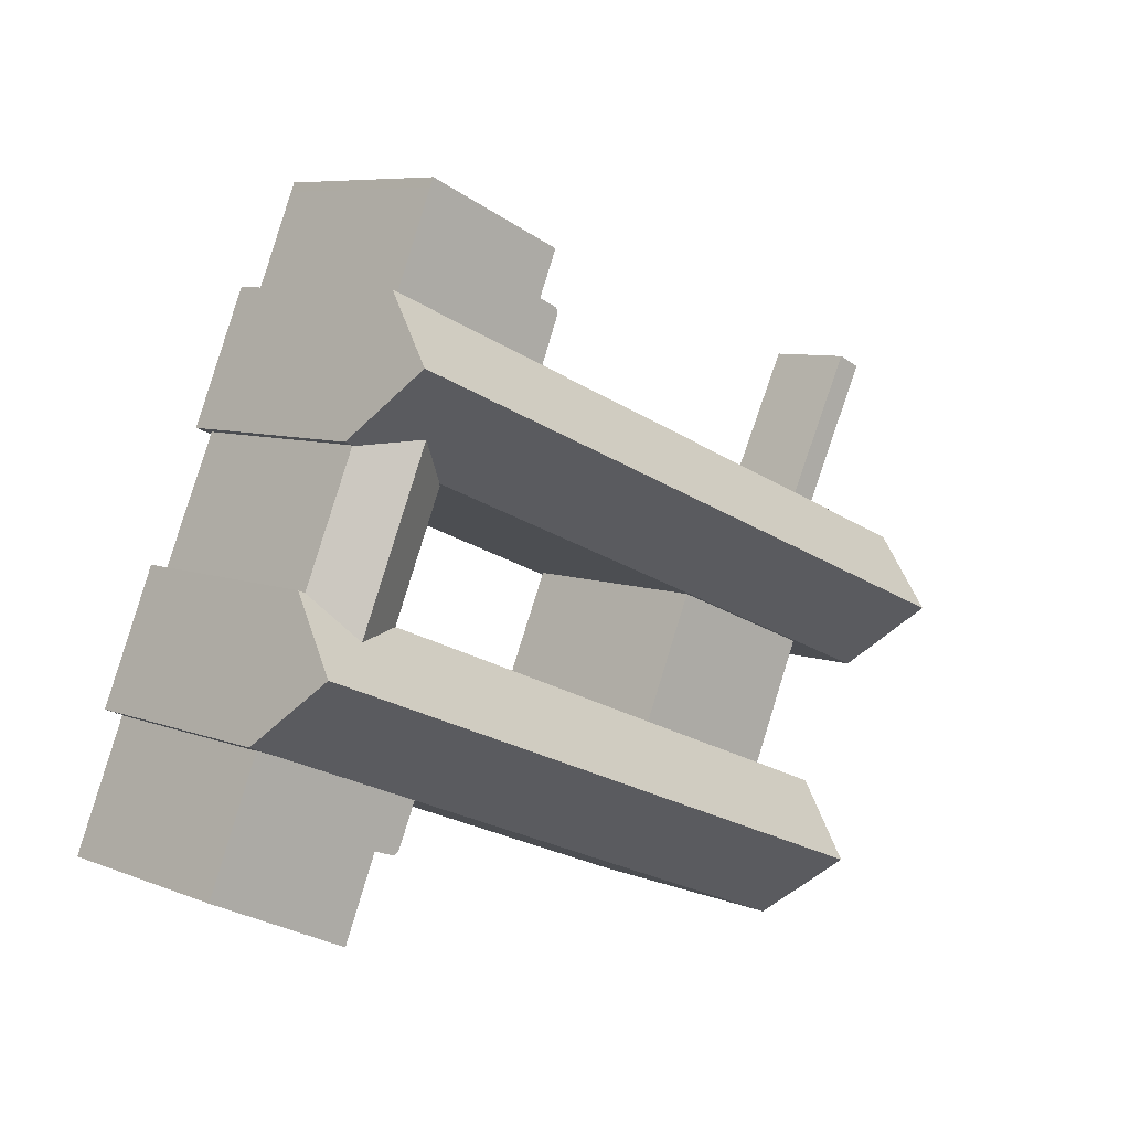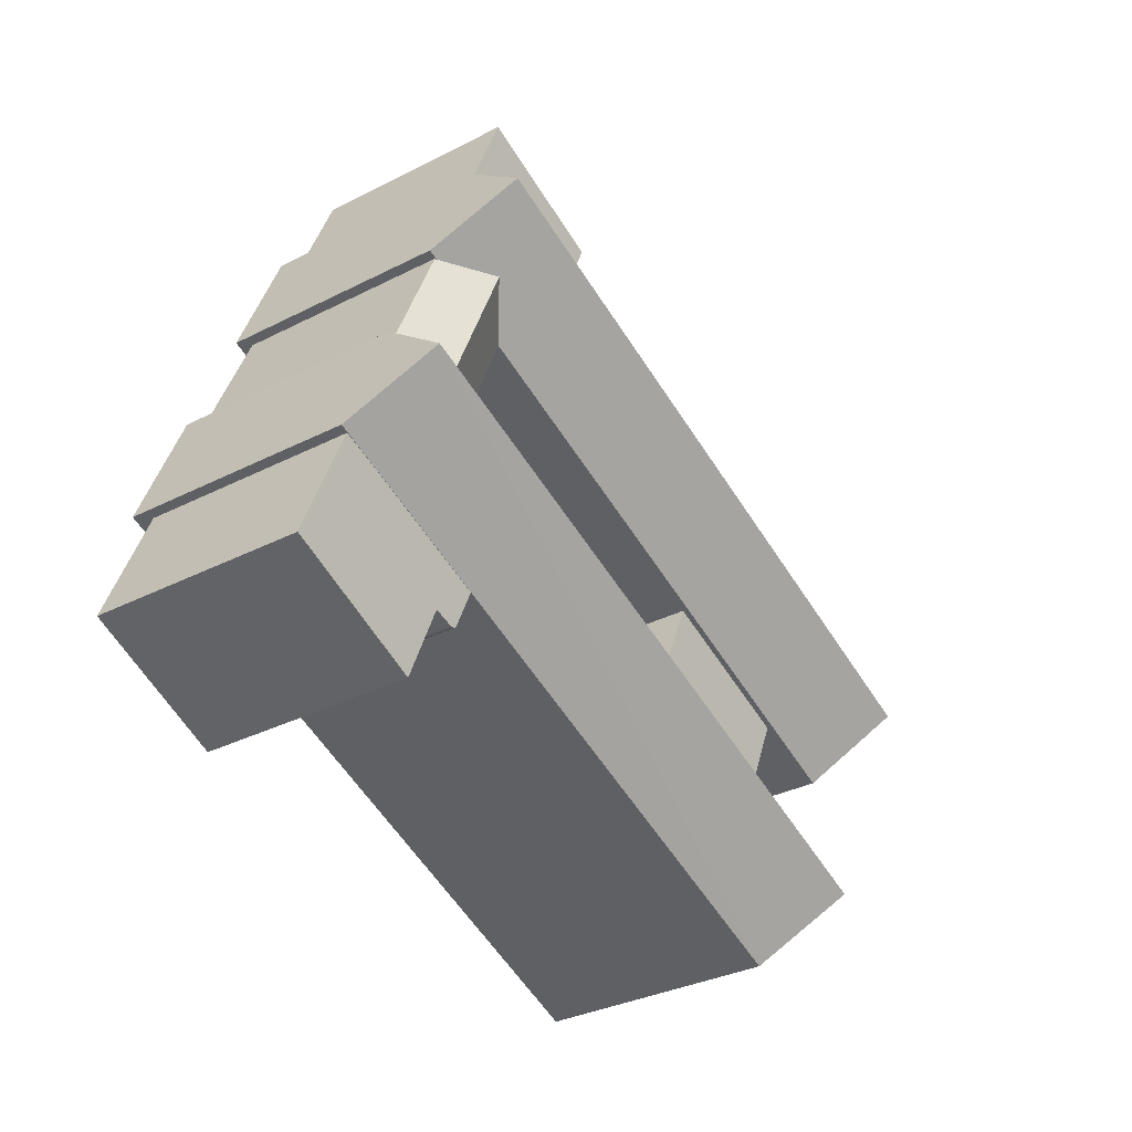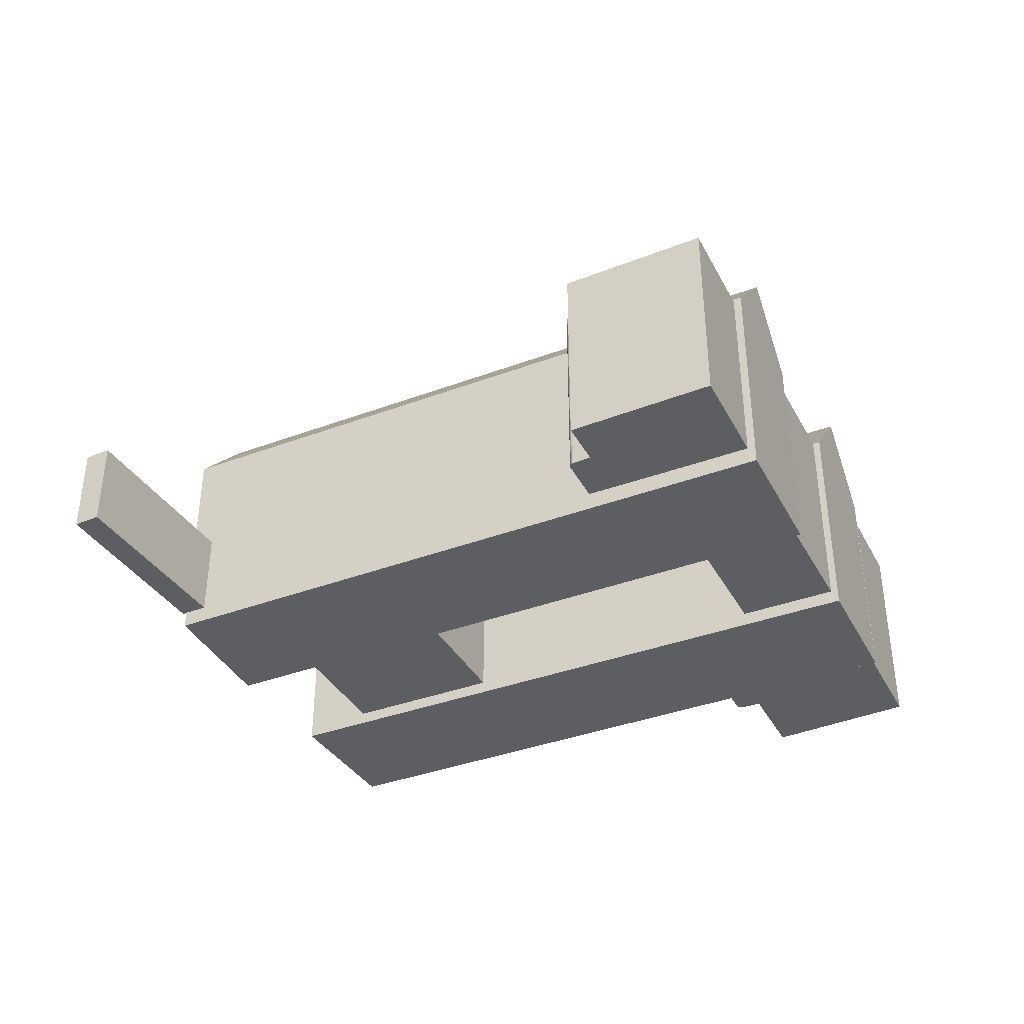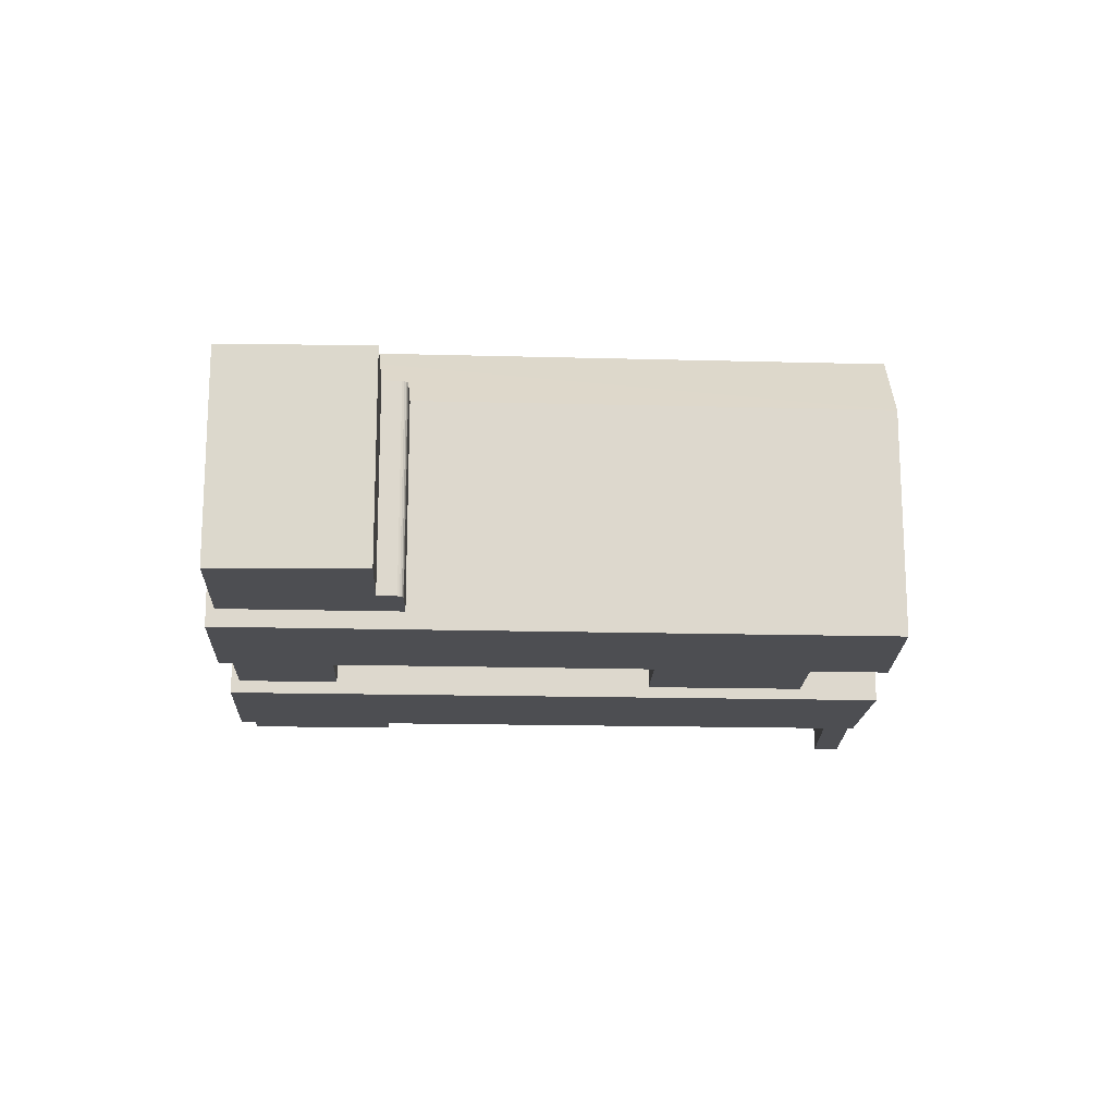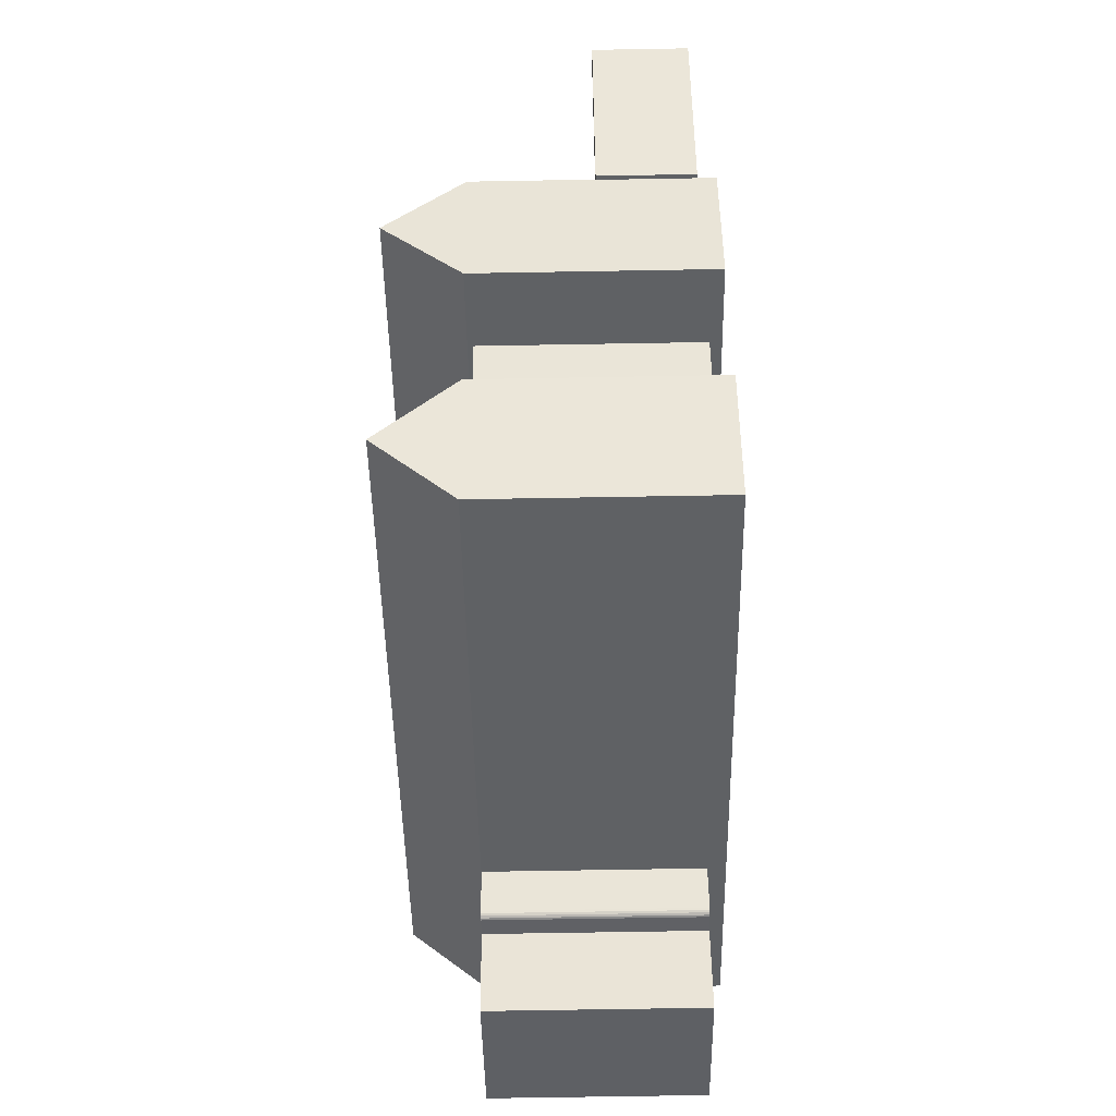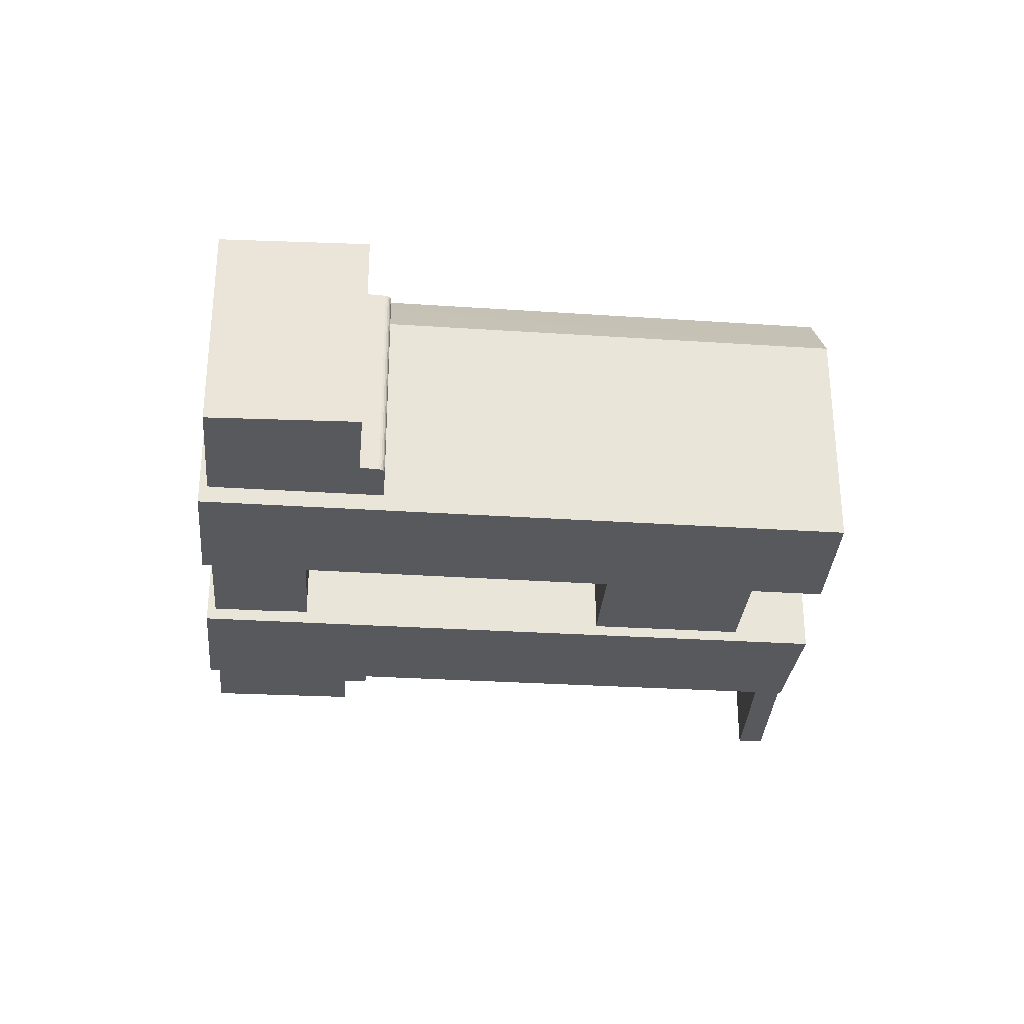
<metadata>
{"format":"obj","ext":"obj","renderer":"f3d","projection":"perspective","resolution":1024,"background":"white","views":[{"elev":7.2,"azim":138.6,"up":"+Z"},{"elev":-32.6,"azim":125.5,"up":"+Z"},{"elev":-38.0,"azim":3.2,"up":"+Y"},{"elev":-17.2,"azim":154.8,"up":"+Y"},{"elev":-67.9,"azim":-89.0,"up":"+Z"},{"elev":-29.6,"azim":152.2,"up":"+Y"}]}
</metadata>
<code>
v  59.82 -0.24 3.092
v  58.49 17.83 6.351
v  58.49 -0.24 6.351
v  59.82 17.83 3.091
v  61.09 -0.24 -0.04182
v  61.09 17.83 -0.04239
v  49.34 17.83 -5.45
v  49.34 -0.24 -5.45
v  47.82 17.83 -1.765
v  47.82 -0.24 -1.764
v  46.55 17.83 1.324
v  46.55 -0.24 1.325
v  44.97 17.83 0.775
v  44.97 -0.24 0.7755
v  44.78 17.83 0.7603
v  44.78 -0.24 0.7608
v  44.59 17.83 0.8091
v  44.59 -0.24 0.8097
v  44.42 17.83 0.9162
v  44.42 -0.24 0.9167
v  44.3 17.83 1.07
v  44.3 -0.24 1.071
v  42.61 17.83 5.007
v  42.61 -0.24 5.007
v  57.54 -0.24 10.56
v  57.54 17.83 10.56
v  48.91 17.92 31.83
v  46.71 -1.58 37.25
v  48.91 -1.58 31.83
v  44.51 -1.58 42.66
v  44.51 17.92 42.66
v  46.71 24.43 37.24
v  -9.547 17.92 20.53
v  -7.348 -1.58 15.11
v  -9.547 -1.58 20.53
v  -5.149 -1.58 9.691
v  -5.149 17.92 9.691
v  -7.348 24.43 15.11
v  29.92 17.63 36.76
v  43.88 -2.593e-15 42.35
v  29.92 -2.251e-15 36.77
v  43.88 17.63 42.35
v  28.38 17.63 40.57
v  28.38 -2.484e-15 40.57
v  28.34 17.63 40.73
v  28.34 -2.494e-15 40.73
v  28.35 17.63 40.89
v  28.35 -2.504e-15 40.89
v  28.41 17.63 41.04
v  28.41 -2.513e-15 41.04
v  28.51 17.63 41.16
v  28.51 -2.52e-15 41.16
v  28.65 -2.525e-15 41.24
v  28.65 17.63 41.24
v  30.13 -2.566e-15 41.9
v  30.13 17.63 41.9
v  28.86 17.63 44.93
v  28.86 -2.751e-15 44.93
v  28.55 17.63 45.66
v  28.55 -2.796e-15 45.66
v  40.45 -3.112e-15 50.82
v  40.45 17.63 50.82
v  40.75 -3.066e-15 50.08
v  40.75 17.63 50.08
v  42.05 -2.87e-15 46.86
v  42.05 17.63 46.86
v  -9.868 7.856 20.34
v  -7.629 -0.05 21.24
v  -9.868 -0.05 20.34
v  -7.629 7.856 21.24
v  -13.34 7.856 27.5
v  -13.34 -0.05 27.5
v  -13.57 7.856 27.97
v  -13.57 -0.05 27.98
v  -15.04 7.856 31
v  -15.04 -0.05 31
v  -16.99 7.856 35.01
v  -16.99 -0.05 35.01
v  -14.88 -0.05 35.99
v  -14.88 7.856 35.99
v  -13.55 -0.05 33.28
v  -13.55 7.856 33.28
v  -12.94 -0.05 32.04
v  -12.94 7.856 32.04
v  -11.45 -0.05 29.02
v  -11.45 7.856 29.02
v  14.06 -0.61 17.61
v  1.044 17.45 12.93
v  1.044 -0.61 12.94
v  14.06 17.45 17.6
v  5.659 -0.61 2.217
v  5.66 17.45 2.217
v  18.56 -0.61 7.146
v  18.56 17.45 7.145
v  48.14 -0.48 31.7
v  40.2 17.85 28.11
v  40.2 -0.48 28.11
v  48.14 17.85 31.7
v  44.47 -0.48 17.92
v  44.47 17.85 17.92
v  52.68 -0.48 20.85
v  52.68 17.85 20.85
v  57.51 17.85 10.62
v  55.32 -1.74 16.03
v  57.51 -1.74 10.62
v  53.13 -1.74 21.43
v  53.13 17.85 21.43
v  55.32 24.42 16.03
v  0.0004175 17.85 -0.0006186
v  2.566 -1.74 -5.359
v  0 -1.74 -1.065e-16
v  5.132 -1.74 -10.72
v  5.133 17.85 -10.72
v  2.567 24.42 -5.36
v  56.89 17.83 10.29
v  56.89 -0.24 10.29
v  42.89 20.28 32.95
v  49.85 20.28 16.34
g defaultobject
f 1 2 3
f 2 1 4
f 5 4 1
f 4 5 6
f 7 5 8
f 5 7 6
f 9 8 10
f 8 9 7
f 11 10 12
f 10 11 9
f 13 12 14
f 12 13 11
f 15 14 16
f 14 15 13
f 17 16 18
f 16 17 15
f 19 18 20
f 18 19 17
f 21 20 22
f 20 21 19
f 23 22 24
f 22 23 21
f 25 23 24
f 23 25 26
f 27 28 29
f 28 27 30
f 30 27 31
f 31 27 32
f 33 34 35
f 34 33 36
f 36 33 37
f 37 33 38
f 30 33 35
f 33 30 31
f 37 29 36
f 29 37 27
f 39 40 41
f 40 39 42
f 43 41 44
f 41 43 39
f 45 44 46
f 44 45 43
f 47 46 48
f 46 47 45
f 49 48 50
f 48 49 47
f 51 50 52
f 50 51 49
f 53 51 52
f 51 53 54
f 55 54 53
f 54 55 56
f 57 55 58
f 55 57 56
f 59 58 60
f 58 59 57
f 61 59 60
f 59 61 62
f 63 62 61
f 62 63 64
f 65 64 63
f 64 65 66
f 40 66 65
f 66 40 42
f 67 68 69
f 68 67 70
f 71 69 72
f 69 71 67
f 73 72 74
f 72 73 71
f 75 74 76
f 74 75 73
f 77 76 78
f 76 77 75
f 79 77 78
f 77 79 80
f 81 80 79
f 80 81 82
f 83 82 81
f 82 83 84
f 85 84 83
f 84 85 86
f 68 86 85
f 86 68 70
f 87 88 89
f 88 87 90
f 88 91 89
f 91 88 92
f 92 93 91
f 93 92 94
f 93 90 87
f 90 93 94
f 95 96 97
f 96 95 98
f 96 99 97
f 99 96 100
f 100 101 99
f 101 100 102
f 101 98 95
f 98 101 102
f 103 104 105
f 104 103 106
f 106 103 107
f 107 103 108
f 109 110 111
f 110 109 112
f 112 109 113
f 113 109 114
f 106 109 111
f 109 106 107
f 113 105 112
f 105 113 103
f 115 25 116
f 25 115 26
f 3 115 116
f 115 3 2
f 39 66 42
f 66 39 64
f 64 39 62
f 62 39 56
f 56 39 54
f 54 39 43
f 54 43 51
f 51 43 49
f 49 43 47
f 47 43 45
f 62 57 59
f 57 62 56
f 67 86 70
f 86 67 71
f 86 71 84
f 84 71 73
f 84 73 75
f 84 75 82
f 82 75 77
f 82 77 80
f 90 92 88
f 92 90 94
f 100 117 118
f 117 100 96
f 102 117 98
f 117 102 118
f 114 107 108
f 107 114 109
f 113 108 103
f 108 113 114
f 115 23 26
f 23 115 2
f 23 2 4
f 23 4 6
f 23 6 11
f 11 6 9
f 9 6 7
f 11 21 23
f 21 11 13
f 21 13 15
f 21 15 19
f 19 15 17
f 33 32 38
f 32 33 31
f 38 27 37
f 27 38 32
f 40 44 41
f 44 40 65
f 44 65 46
f 46 65 48
f 48 65 50
f 50 65 52
f 52 65 53
f 53 65 55
f 55 65 58
f 58 65 63
f 58 63 60
f 60 63 61
f 68 72 69
f 72 68 85
f 72 85 74
f 74 85 76
f 76 85 83
f 76 83 78
f 78 83 81
f 78 81 79
f 91 87 89
f 87 91 93
f 102 100 118
f 96 98 117
f 97 101 95
f 101 97 99
f 104 112 105
f 112 104 106
f 112 106 111
f 112 111 110
f 24 116 25
f 116 24 3
f 3 24 1
f 1 24 5
f 5 24 12
f 12 24 14
f 14 24 22
f 14 22 16
f 16 22 18
f 18 22 20
f 5 10 8
f 10 5 12
f 28 36 29
f 36 28 30
f 36 30 35
f 36 35 34

</code>
